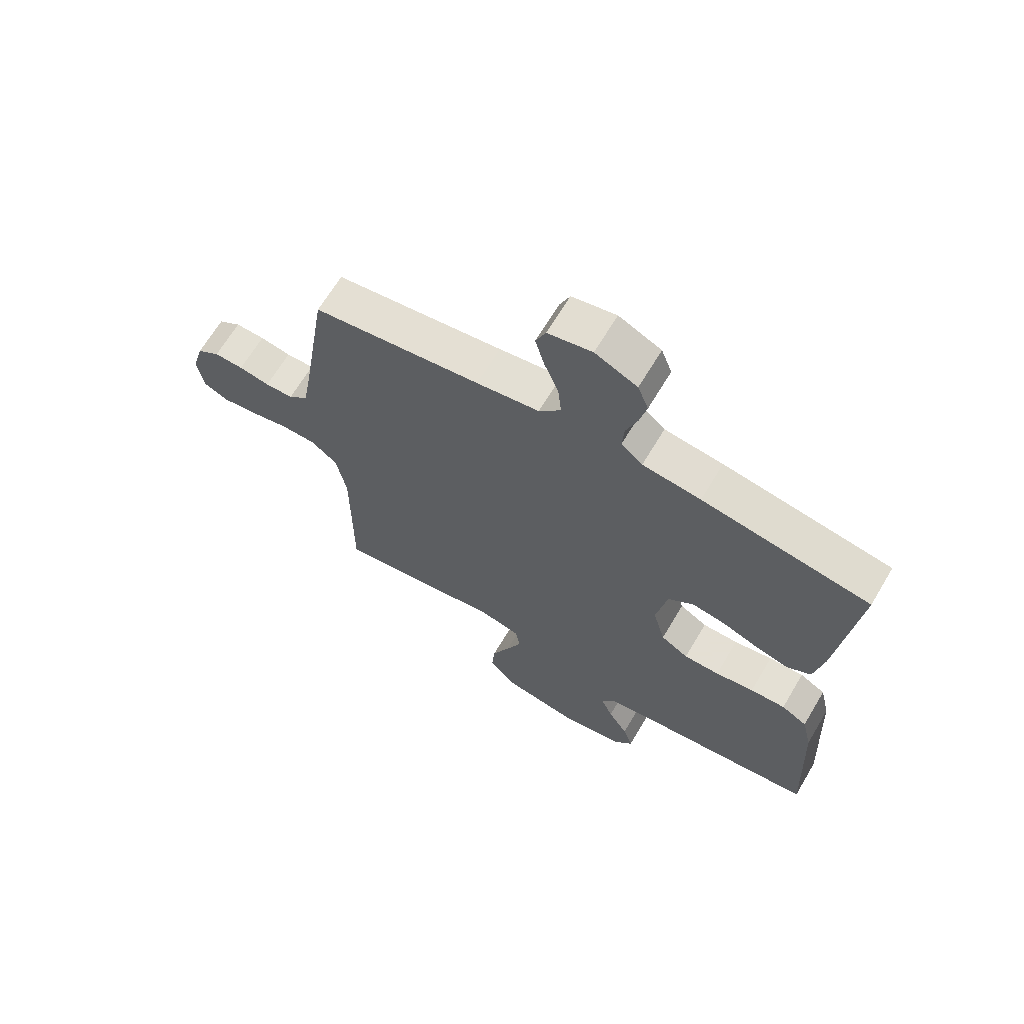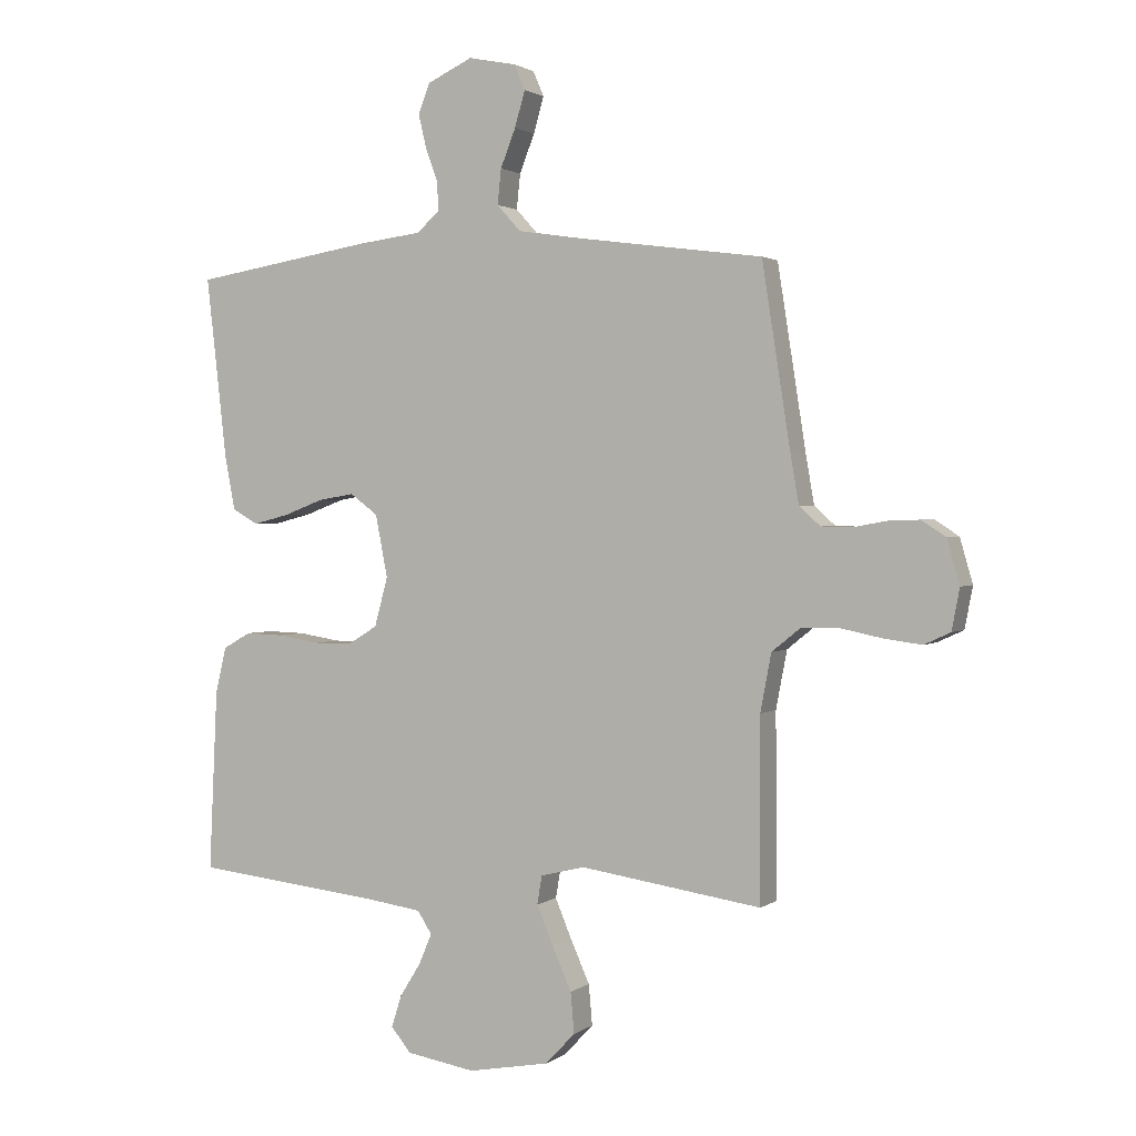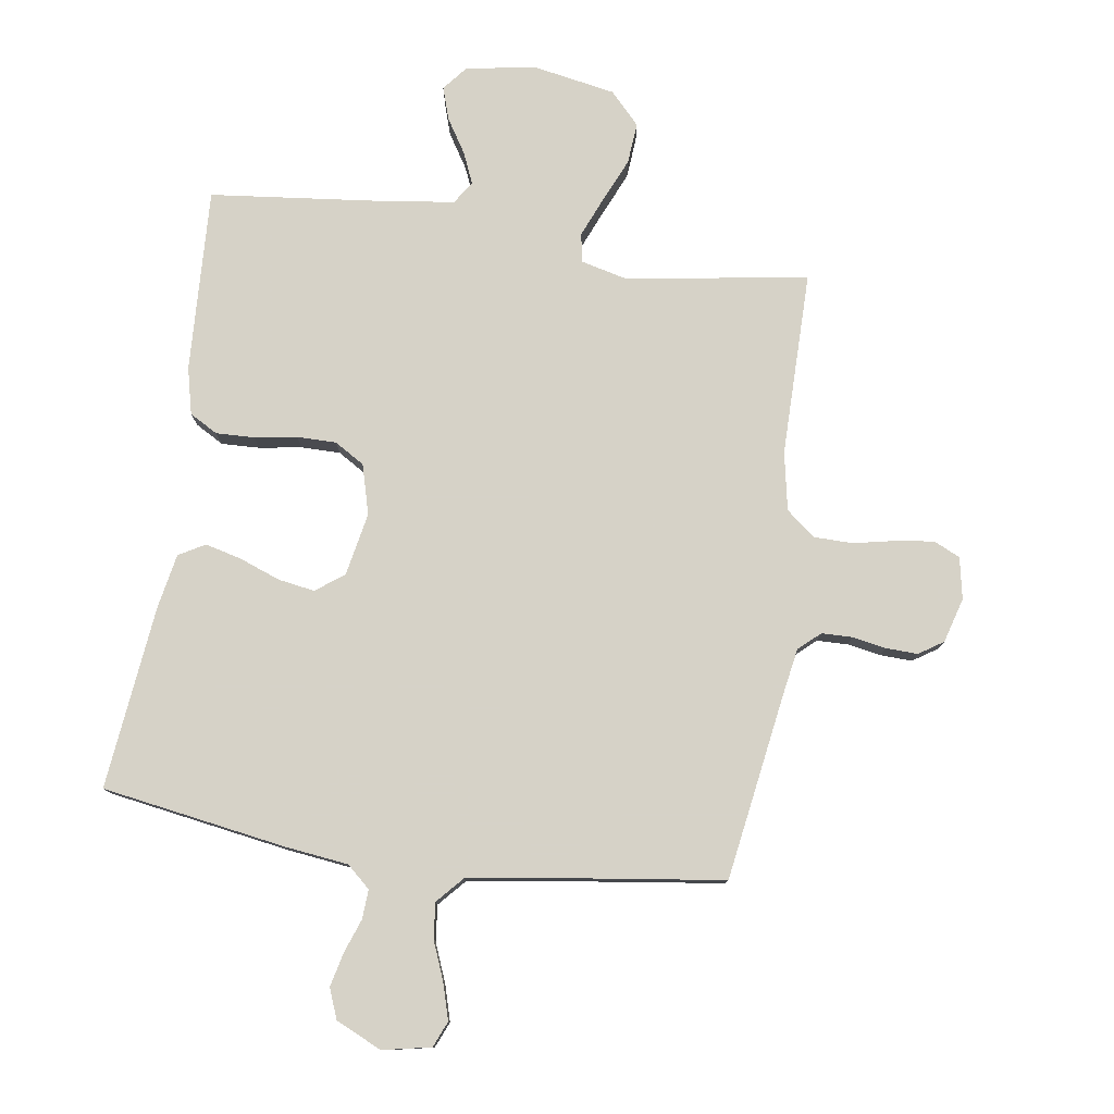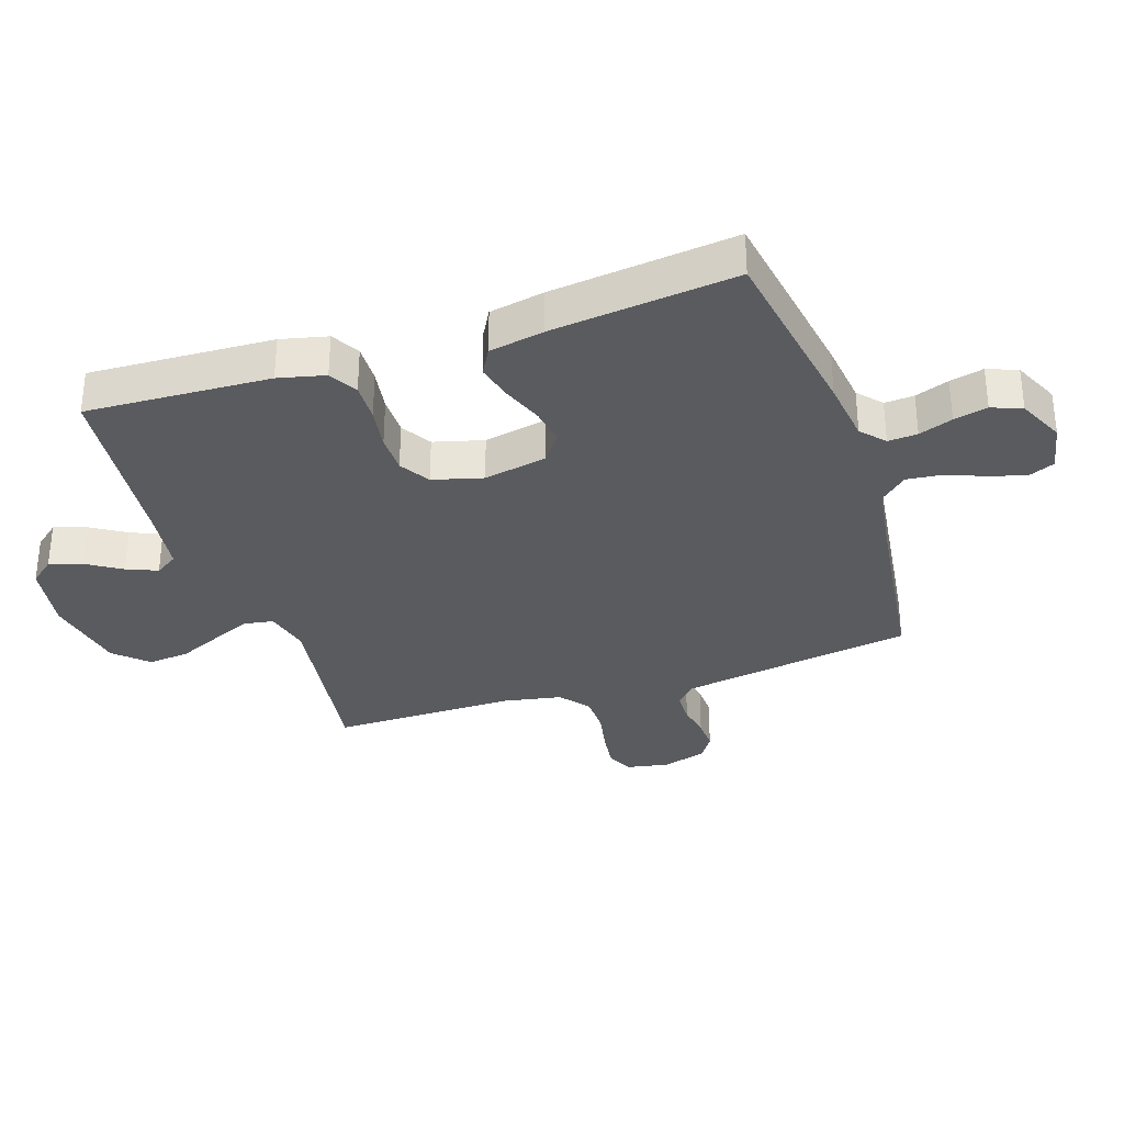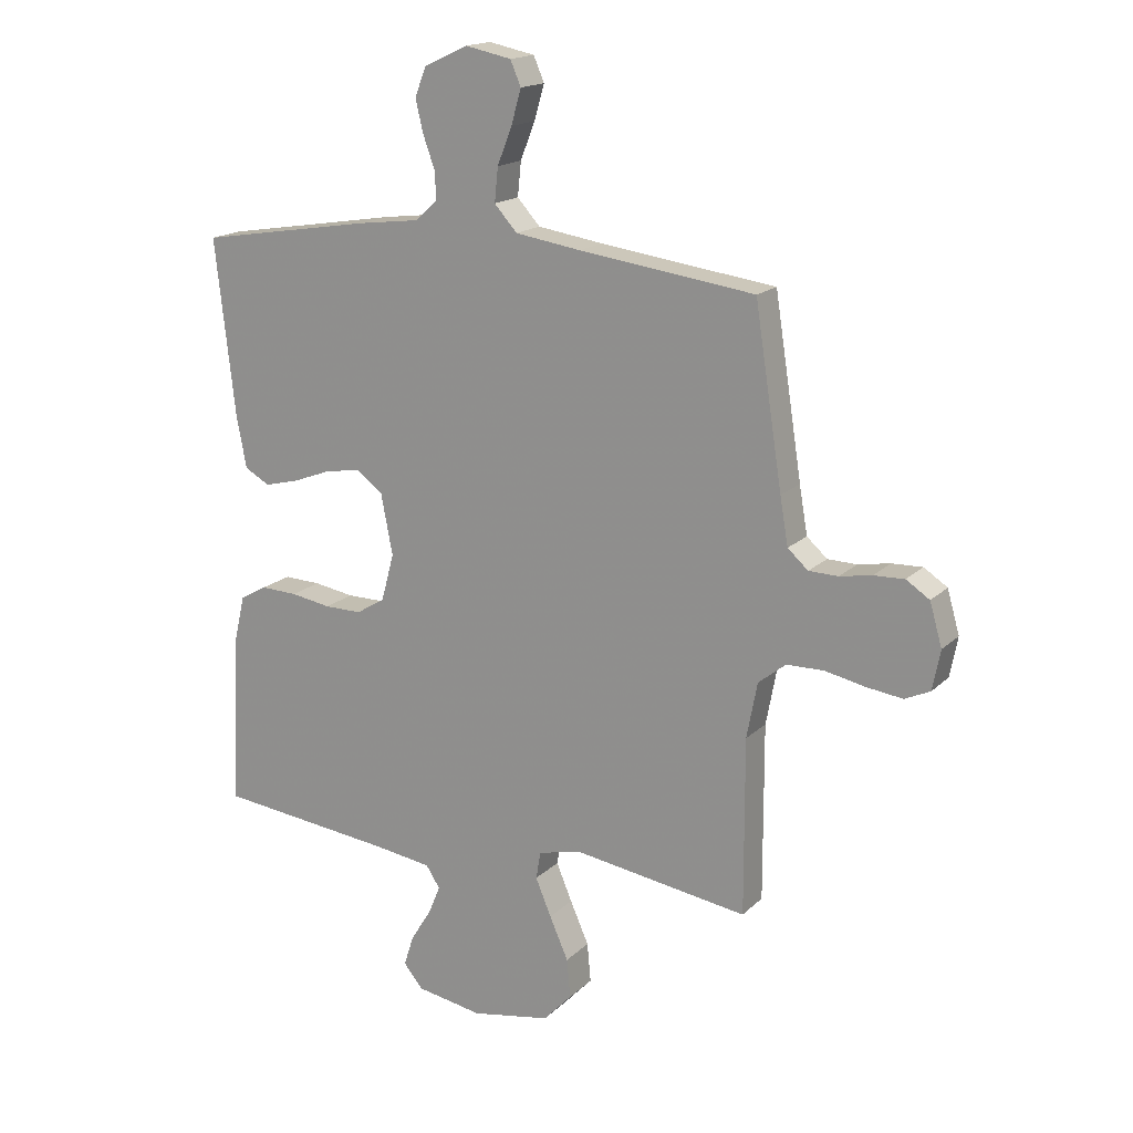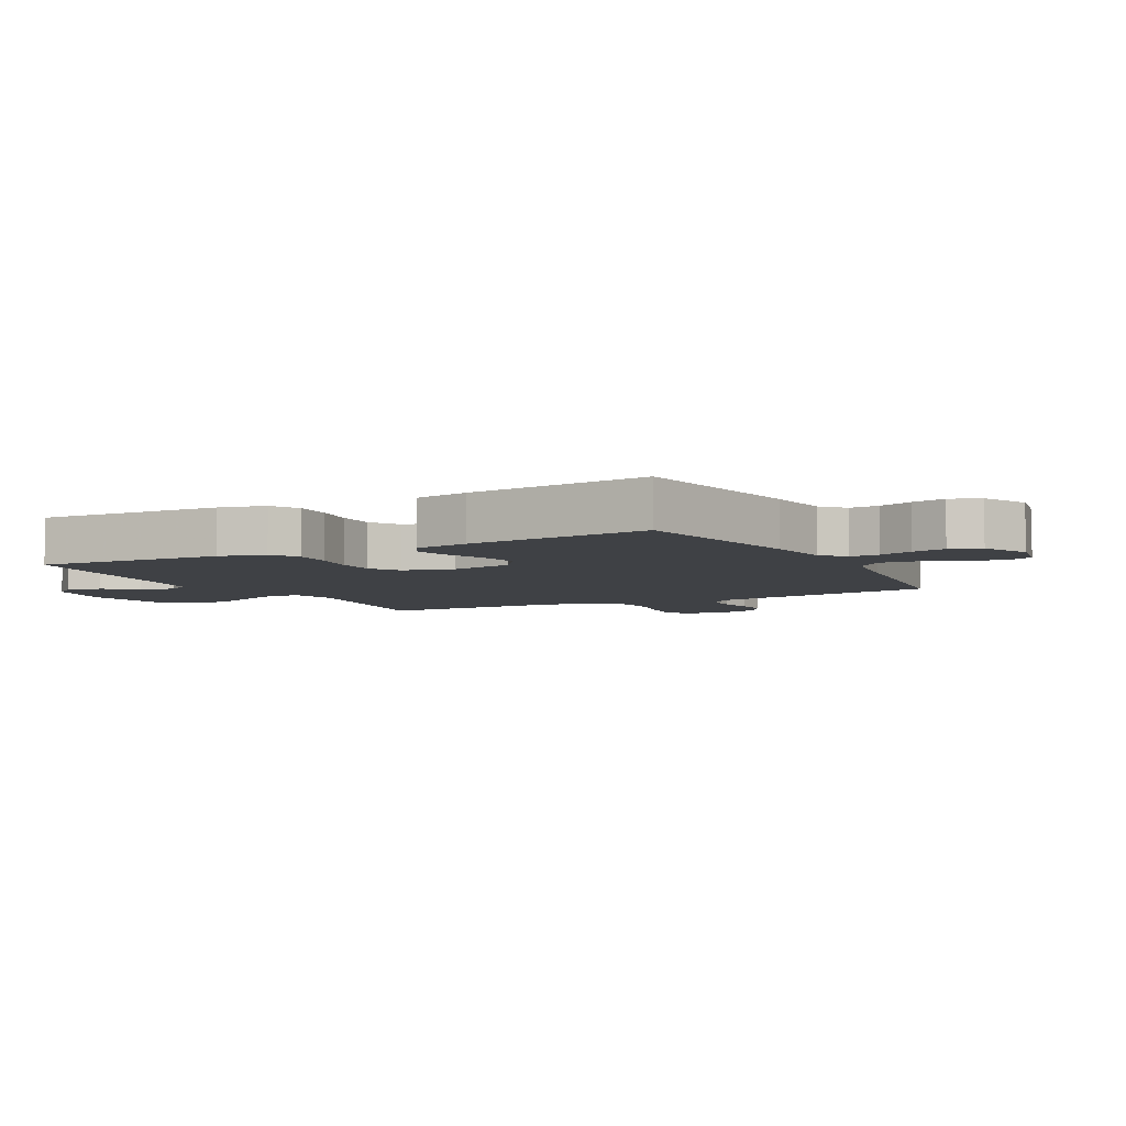
<metadata>
{"format":"obj","ext":"obj","renderer":"f3d","projection":"perspective","resolution":1024,"background":"white","views":[{"elev":66.3,"azim":-149.3,"up":"+Z"},{"elev":1.7,"azim":24.9,"up":"+Z"},{"elev":78.5,"azim":8.3,"up":"+Y"},{"elev":-32.6,"azim":-71.6,"up":"+Y"},{"elev":17.1,"azim":29.7,"up":"+Z"},{"elev":-5.5,"azim":-62.0,"up":"+Y"}]}
</metadata>
<code>
v -0.5 0.07 -0.5
v -0.486 0.07 -0.2
v -0.468 0.07 -0.124
v -0.422 0.07 -0.098
v -0.359 0.07 -0.1
v -0.29 0.07 -0.111
v -0.226 0.07 -0.111
v -0.177 0.07 -0.081
v -0.155 0.07 0
v -0.175 0.07 0.103
v -0.221 0.07 0.137
v -0.281 0.07 0.127
v -0.347 0.07 0.102
v -0.406 0.07 0.087
v -0.449 0.07 0.111
v -0.466 0.07 0.2
v -0.5 0.07 0.5
v -0.2 0.07 0.549
v -0.096 0.07 0.562
v -0.058 0.07 0.596
v -0.061 0.07 0.644
v -0.081 0.07 0.699
v -0.094 0.07 0.754
v -0.075 0.07 0.803
v 0 0.07 0.838
v 0.079 0.07 0.822
v 0.097 0.07 0.78
v 0.08 0.07 0.721
v 0.055 0.07 0.658
v 0.049 0.07 0.6
v 0.088 0.07 0.557
v 0.2 0.07 0.54
v 0.5 0.07 0.5
v 0.547 0.07 0.2
v 0.561 0.07 0.119
v 0.596 0.07 0.088
v 0.646 0.07 0.087
v 0.701 0.07 0.097
v 0.753 0.07 0.099
v 0.793 0.07 0.073
v 0.814 0.07 0
v 0.801 0.07 -0.068
v 0.758 0.07 -0.088
v 0.696 0.07 -0.08
v 0.628 0.07 -0.066
v 0.564 0.07 -0.067
v 0.517 0.07 -0.105
v 0.499 0.07 -0.2
v 0.5 0.07 -0.5
v 0.2 0.07 -0.456
v 0.127 0.07 -0.474
v 0.119 0.07 -0.521
v 0.146 0.07 -0.585
v 0.178 0.07 -0.657
v 0.184 0.07 -0.724
v 0.135 0.07 -0.776
v 0 0.07 -0.801
v -0.114 0.07 -0.782
v -0.147 0.07 -0.742
v -0.13 0.07 -0.689
v -0.095 0.07 -0.633
v -0.074 0.07 -0.583
v -0.098 0.07 -0.546
v -0.2 0.07 -0.532
v -0.5 0 -0.5
v -0.486 0 -0.2
v -0.468 0 -0.124
v -0.422 0 -0.098
v -0.359 0 -0.1
v -0.29 0 -0.111
v -0.226 0 -0.111
v -0.177 0 -0.081
v -0.155 0 0
v -0.175 0 0.103
v -0.221 0 0.137
v -0.281 0 0.127
v -0.347 0 0.102
v -0.406 0 0.087
v -0.449 0 0.111
v -0.466 0 0.2
v -0.5 0 0.5
v -0.2 0 0.549
v -0.096 0 0.562
v -0.058 0 0.596
v -0.061 0 0.644
v -0.081 0 0.699
v -0.094 0 0.754
v -0.075 0 0.803
v 0 0 0.838
v 0.079 0 0.822
v 0.097 0 0.78
v 0.08 0 0.721
v 0.055 0 0.658
v 0.049 0 0.6
v 0.088 0 0.557
v 0.2 0 0.54
v 0.5 0 0.5
v 0.547 0 0.2
v 0.561 0 0.119
v 0.596 0 0.088
v 0.646 0 0.087
v 0.701 0 0.097
v 0.753 0 0.099
v 0.793 0 0.073
v 0.814 0 0
v 0.801 0 -0.068
v 0.758 0 -0.088
v 0.696 0 -0.08
v 0.628 0 -0.066
v 0.564 0 -0.067
v 0.517 0 -0.105
v 0.499 0 -0.2
v 0.5 0 -0.5
v 0.2 0 -0.456
v 0.127 0 -0.474
v 0.119 0 -0.521
v 0.146 0 -0.585
v 0.178 0 -0.657
v 0.184 0 -0.724
v 0.135 0 -0.776
v 0 0 -0.801
v -0.114 0 -0.782
v -0.147 0 -0.742
v -0.13 0 -0.689
v -0.095 0 -0.633
v -0.074 0 -0.583
v -0.098 0 -0.546
v -0.2 0 -0.532
f 59 60 61
f 58 59 61
f 57 58 61
f 56 57 61
f 55 56 61
f 54 55 61
f 53 54 61
f 52 53 61 62
f 51 52 62 63
f 48 49 50
f 47 48 50 51
f 43 44 45
f 42 43 45
f 41 42 45
f 40 41 45
f 39 40 45
f 38 39 45
f 37 38 45
f 36 37 45 46
f 35 36 46 47
f 32 33 34
f 51 63 64
f 47 51 64
f 35 47 64
f 34 35 64
f 32 34 64
f 31 32 64
f 27 28 29
f 26 27 29
f 25 26 29
f 24 25 29
f 23 24 29
f 22 23 29
f 21 22 29
f 17 18 19
f 16 17 19
f 15 16 19
f 14 15 19
f 13 14 19
f 12 13 19
f 11 12 19 20
f 10 11 20
f 9 10 20
f 4 5 6
f 3 4 6
f 2 3 6
f 1 2 6
f 64 1 6
f 64 6 7
f 30 31 64
f 20 21 29 30
f 9 20 30 64
f 8 9 64
f 7 8 64
f 125 124 123
f 125 123 122
f 125 122 121
f 125 121 120
f 125 120 119
f 125 119 118
f 125 118 117
f 126 125 117 116
f 127 126 116 115
f 114 113 112
f 115 114 112 111
f 109 108 107
f 109 107 106
f 109 106 105
f 109 105 104
f 109 104 103
f 109 103 102
f 109 102 101
f 110 109 101 100
f 111 110 100 99
f 98 97 96
f 128 127 115
f 128 115 111
f 128 111 99
f 128 99 98
f 128 98 96
f 128 96 95
f 93 92 91
f 93 91 90
f 93 90 89
f 93 89 88
f 93 88 87
f 93 87 86
f 93 86 85
f 83 82 81
f 83 81 80
f 83 80 79
f 83 79 78
f 83 78 77
f 83 77 76
f 84 83 76 75
f 84 75 74
f 84 74 73
f 70 69 68
f 70 68 67
f 70 67 66
f 70 66 65
f 70 65 128
f 71 70 128
f 128 95 94
f 94 93 85 84
f 128 94 84 73
f 128 73 72
f 128 72 71
f 1 65 66 2
f 2 66 67 3
f 3 67 68 4
f 4 68 69 5
f 5 69 70 6
f 6 70 71 7
f 7 71 72 8
f 8 72 73 9
f 9 73 74 10
f 10 74 75 11
f 11 75 76 12
f 12 76 77 13
f 13 77 78 14
f 14 78 79 15
f 15 79 80 16
f 16 80 81 17
f 17 81 82 18
f 18 82 83 19
f 19 83 84 20
f 20 84 85 21
f 21 85 86 22
f 22 86 87 23
f 23 87 88 24
f 24 88 89 25
f 25 89 90 26
f 26 90 91 27
f 27 91 92 28
f 28 92 93 29
f 29 93 94 30
f 30 94 95 31
f 31 95 96 32
f 32 96 97 33
f 33 97 98 34
f 34 98 99 35
f 35 99 100 36
f 36 100 101 37
f 37 101 102 38
f 38 102 103 39
f 39 103 104 40
f 40 104 105 41
f 41 105 106 42
f 42 106 107 43
f 43 107 108 44
f 44 108 109 45
f 45 109 110 46
f 46 110 111 47
f 47 111 112 48
f 48 112 113 49
f 49 113 114 50
f 50 114 115 51
f 51 115 116 52
f 52 116 117 53
f 53 117 118 54
f 54 118 119 55
f 55 119 120 56
f 56 120 121 57
f 57 121 122 58
f 58 122 123 59
f 59 123 124 60
f 60 124 125 61
f 61 125 126 62
f 62 126 127 63
f 63 127 128 64
f 64 128 65 1

</code>
